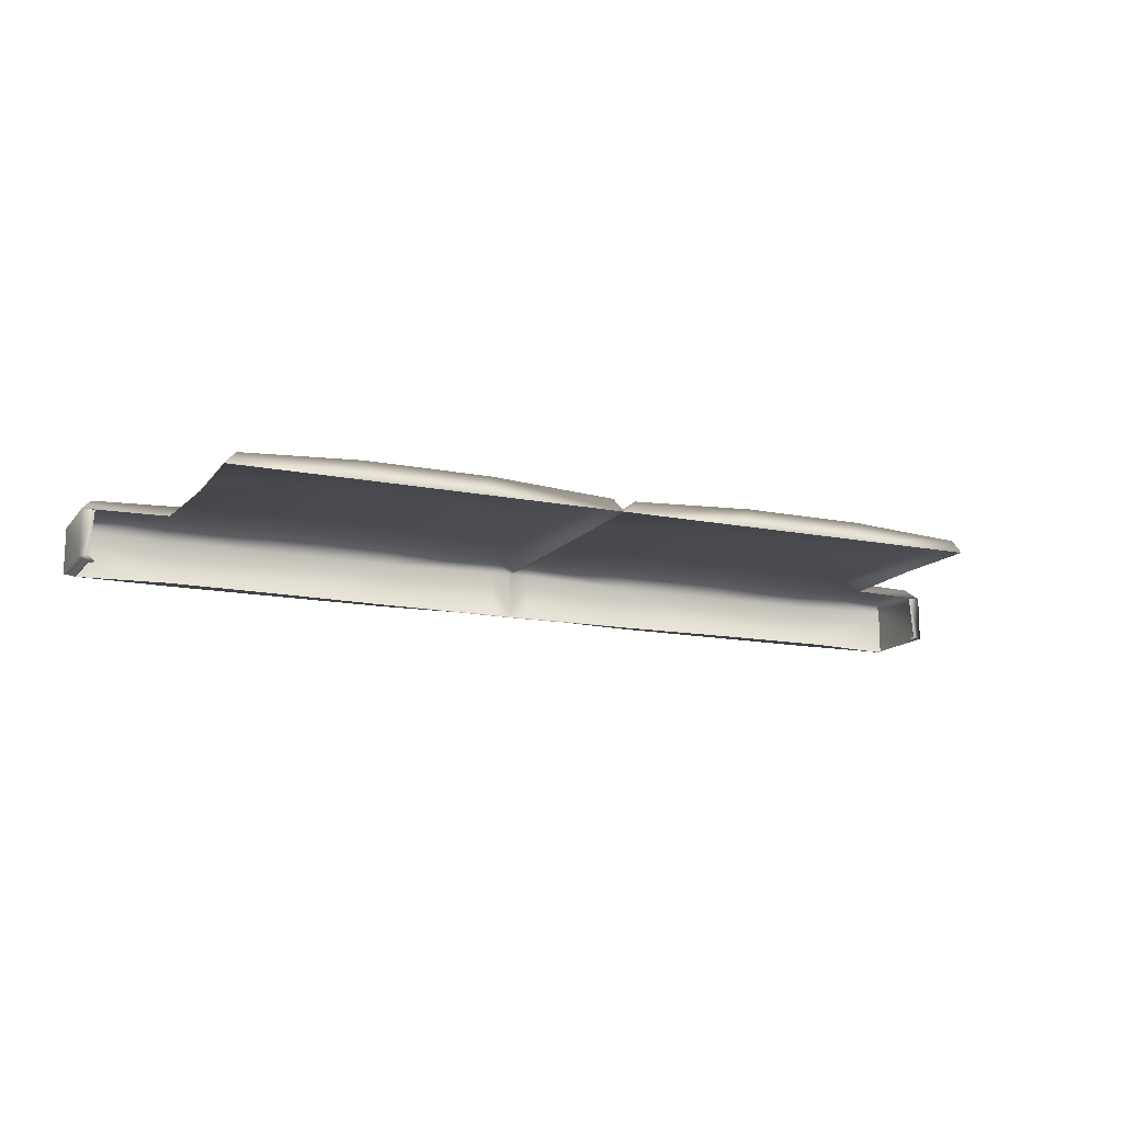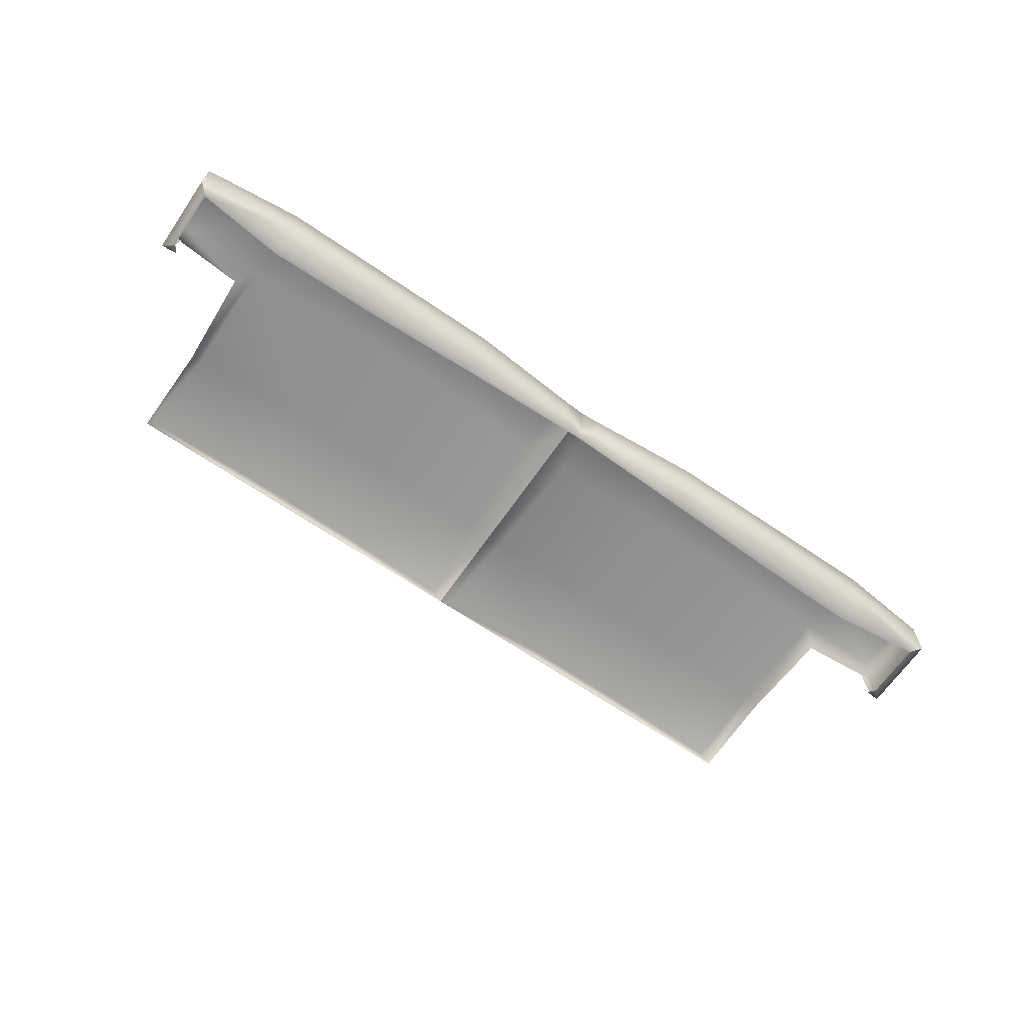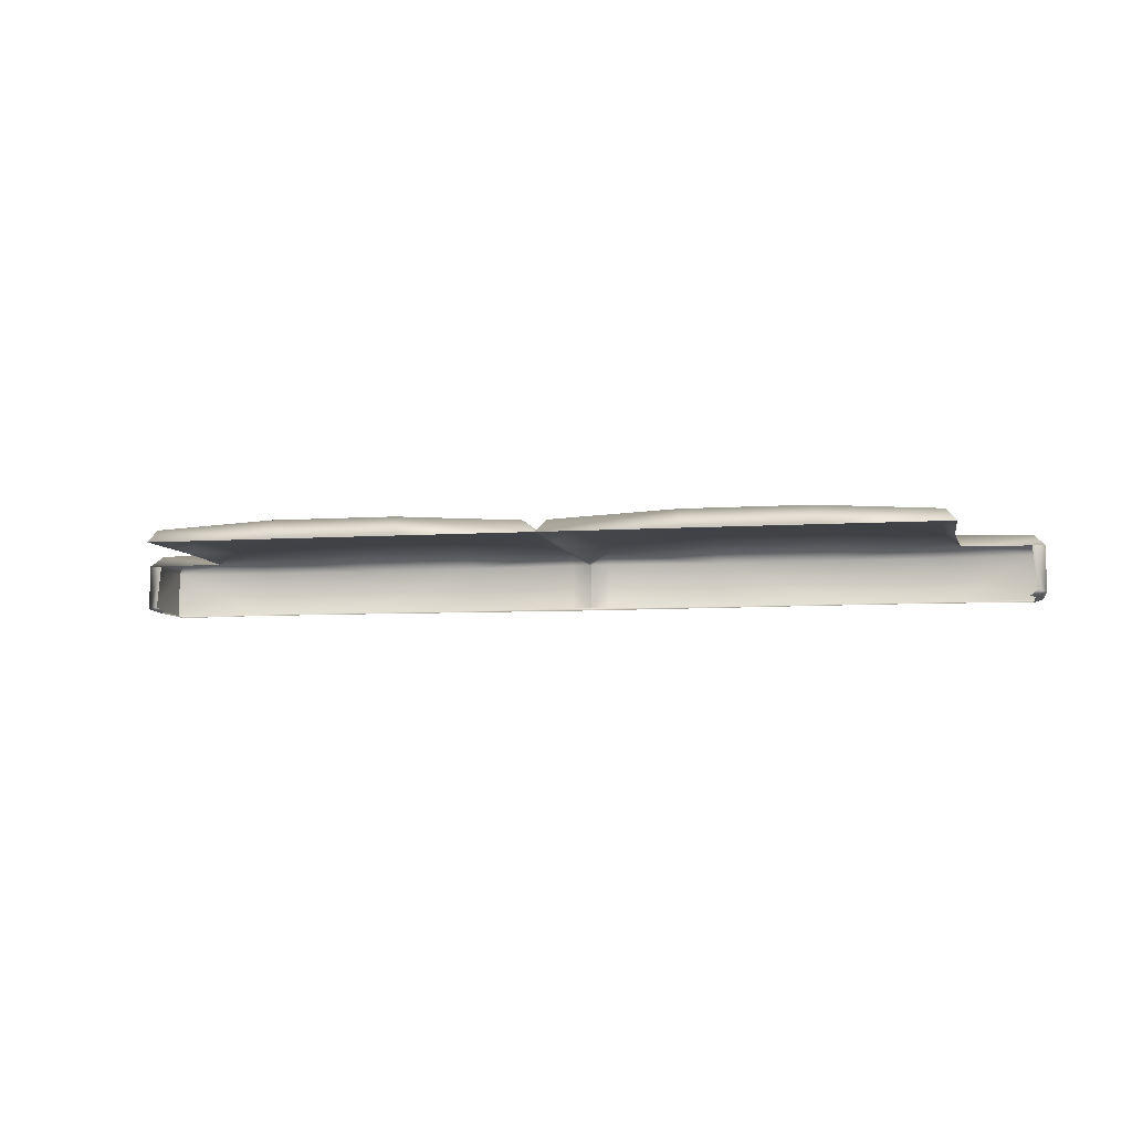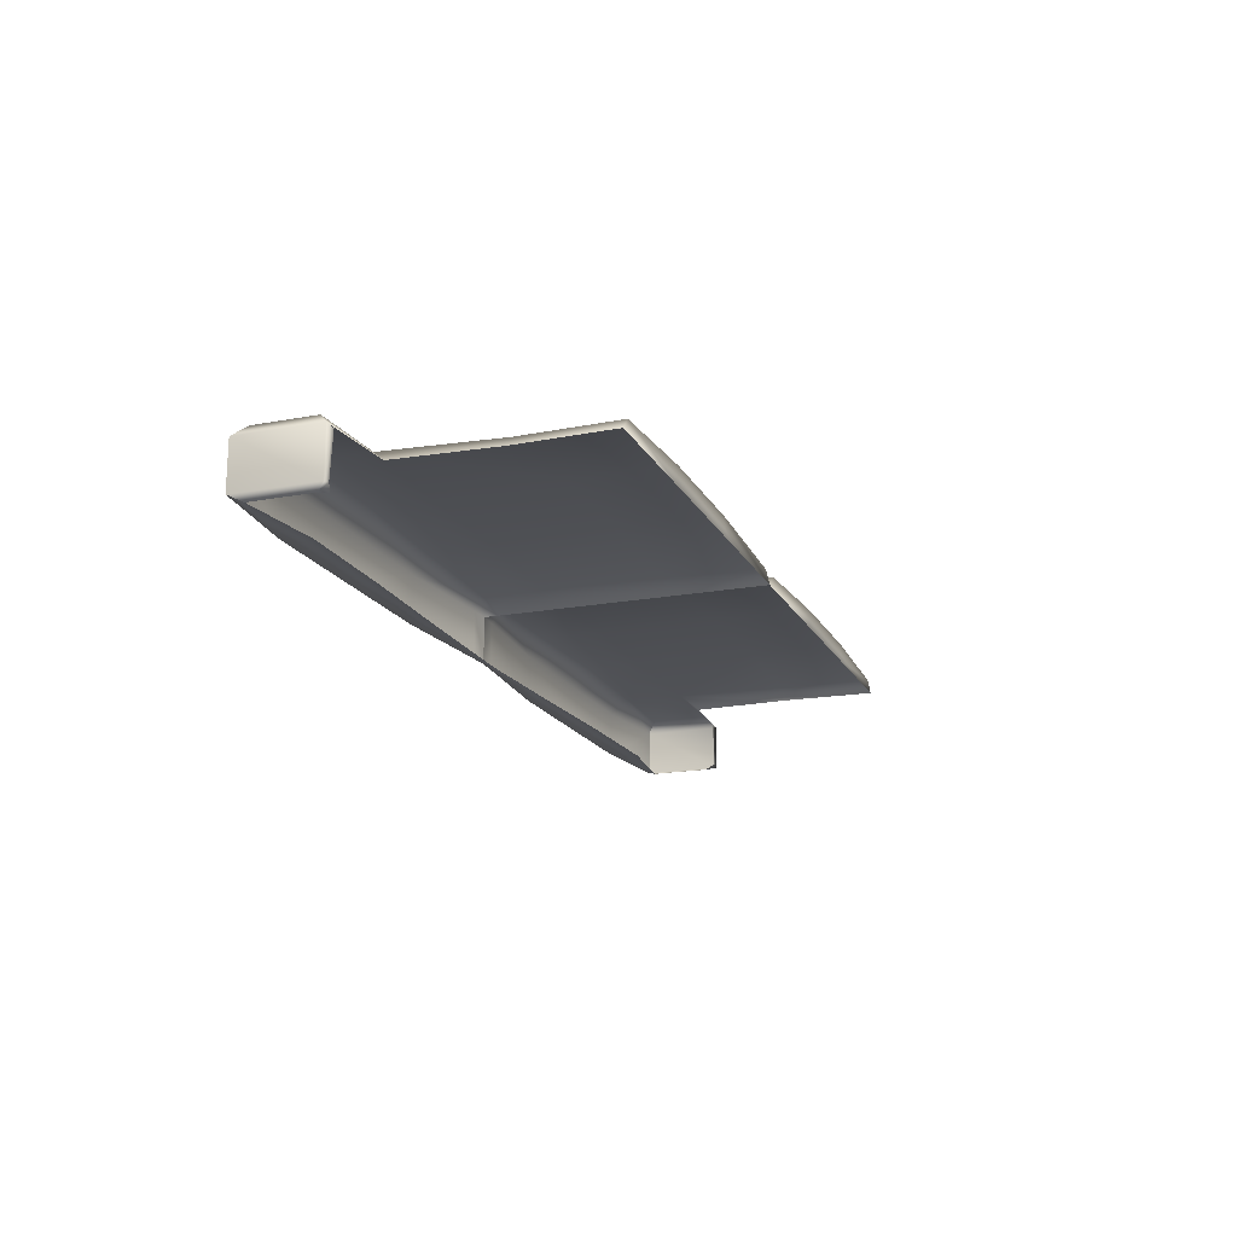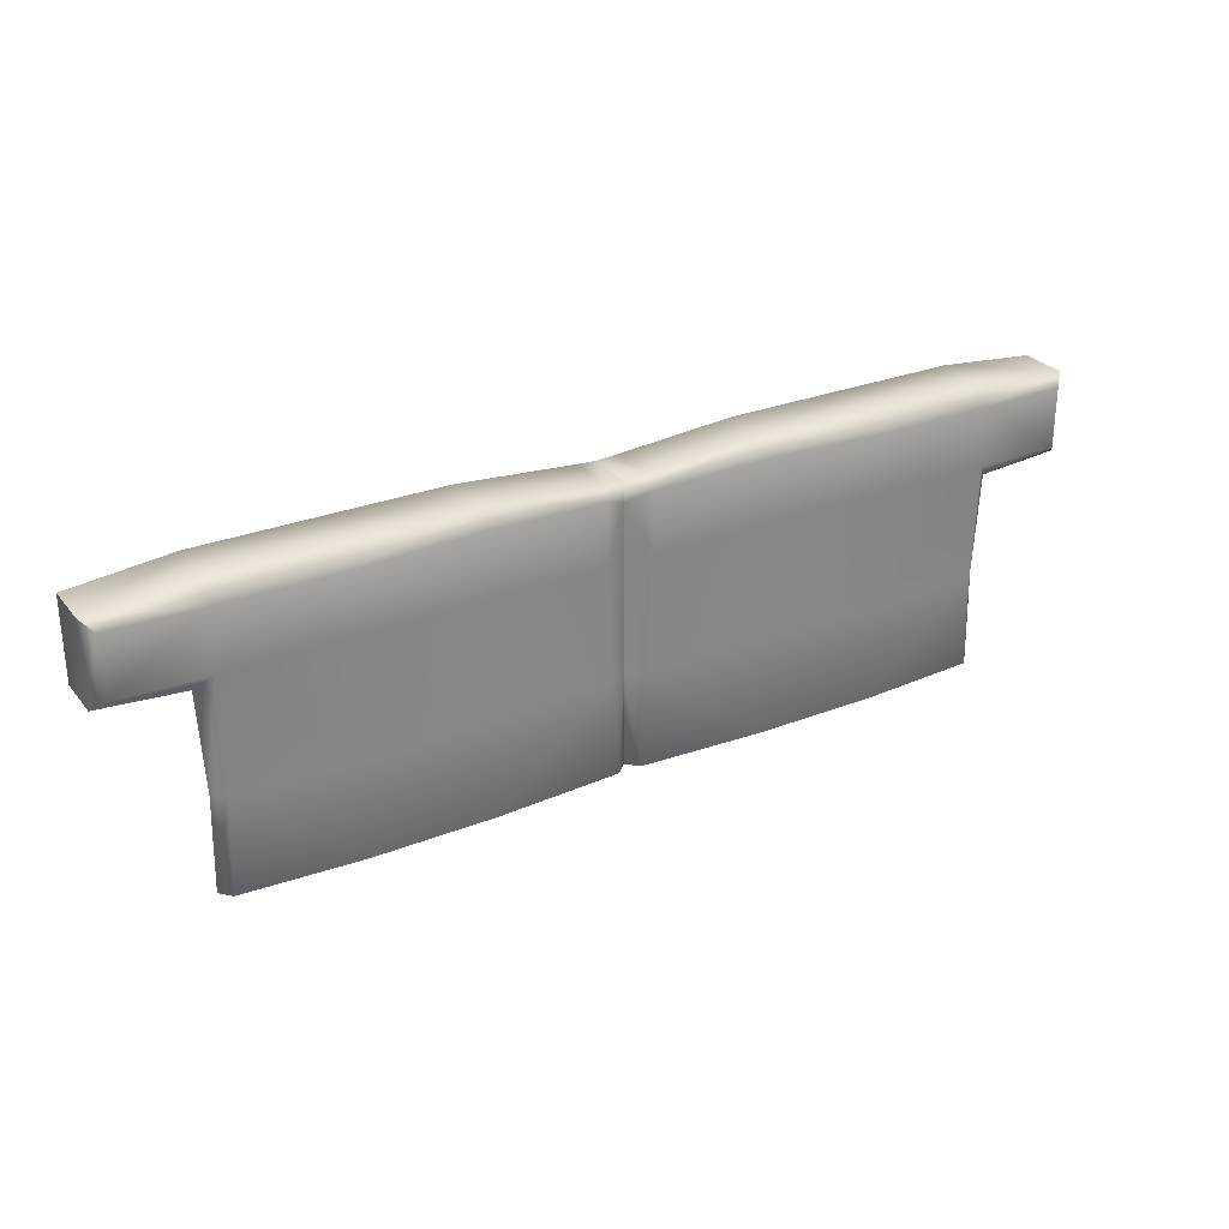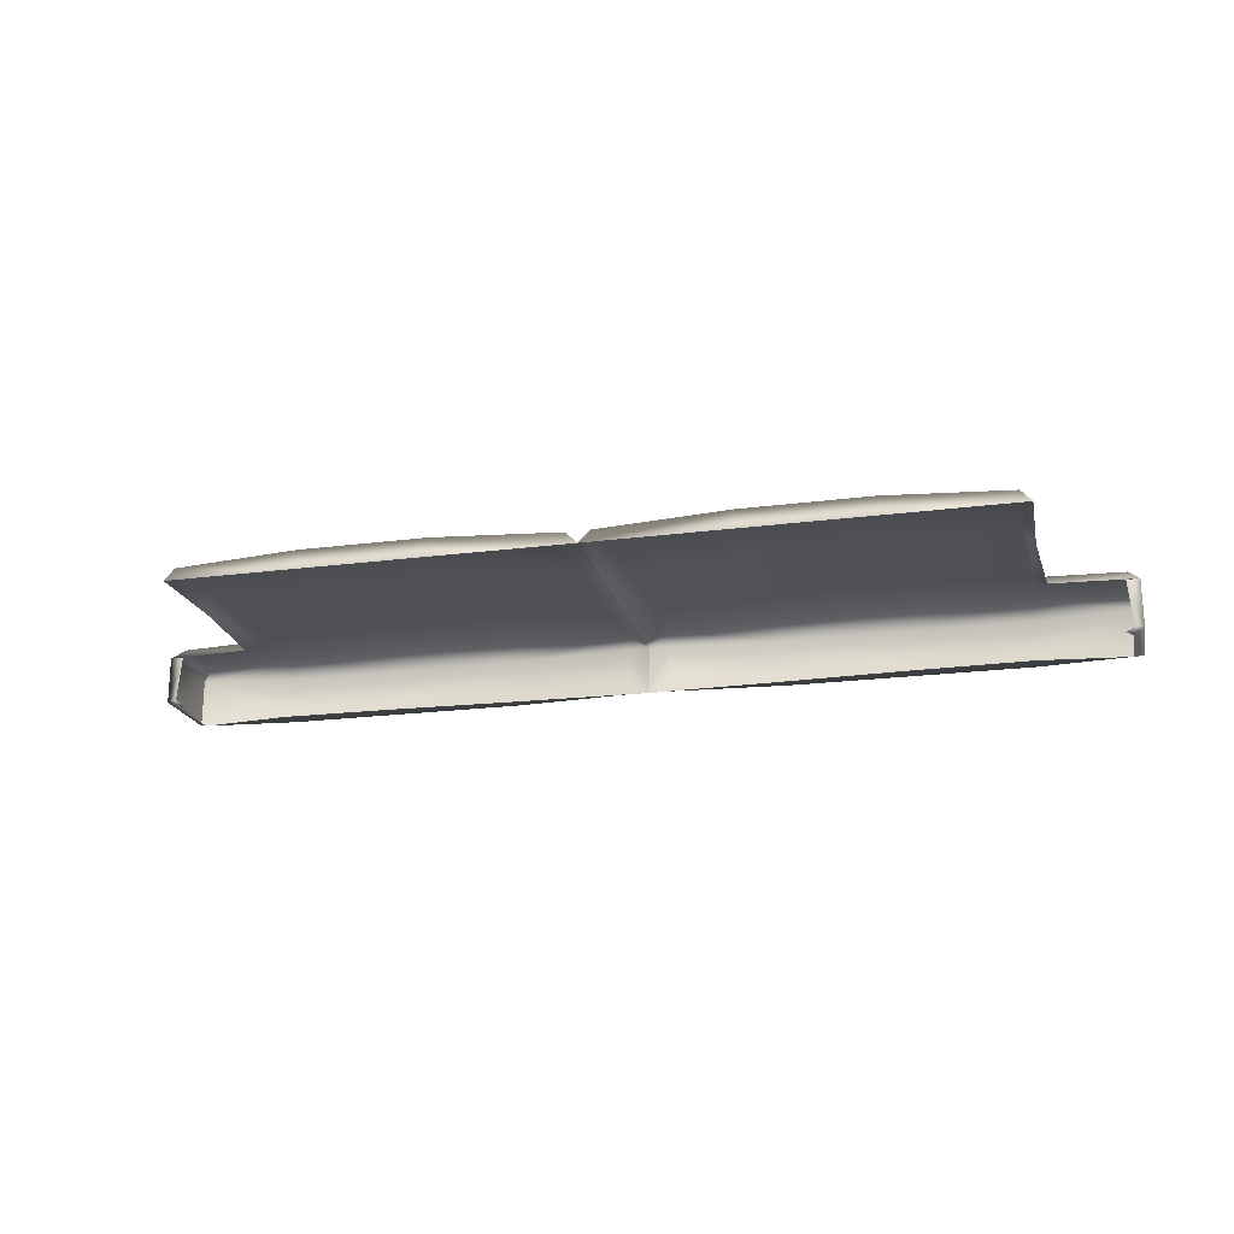
<metadata>
{"format":"obj","ext":"obj","renderer":"f3d","projection":"perspective","resolution":1024,"background":"white","views":[{"elev":-13.9,"azim":155.7,"up":"+Y"},{"elev":-65.9,"azim":-34.5,"up":"+Y"},{"elev":-6.5,"azim":-168.4,"up":"+Y"},{"elev":-17.6,"azim":110.1,"up":"+Y"},{"elev":28.6,"azim":149.5,"up":"+Z"},{"elev":-20.3,"azim":-166.5,"up":"+Y"}]}
</metadata>
<code>
v -138.9 62.76 50.01
v -7.985 61.95 50
v -140.3 61.95 -50.53
v -4.324 61.95 -50.53
v -139.9 62.76 27.67
v -8.963 61.95 27.67
v -172 61.95 50
v -172 61.95 27.67
v -138.9 40.54 57.7
v 0 40.54 53.84
v 0 57.72 53.84
v -138.9 57.72 57.7
v -144.1 57.72 -50.6
v -0 57.72 -50.6
v 0 57.72 27.67
v -175.9 40.54 23.83
v -175.9 40.54 53.84
v -175.9 57.72 53.84
v -175.9 57.72 23.83
v -145.2 57.72 21.56
v -96.67 64.39 29.54
v -96.67 64.39 50.72
v -96.59 57.72 57.72
v -96.59 40.54 57.72
v -96.77 57.72 -50.67
v -96.67 64.39 -50.6
v -50.79 64.39 29.22
v -50.79 64.39 52.39
v -50.72 57.72 57.69
v -50.72 40.54 57.69
v -50.73 57.72 -50.66
v -50.77 64.39 -50.58
v -96.75 64.39 -15.4
v -50.76 64.39 -15.24
v -7.012 61.95 -14.83
v 0 57.72 -16.53
v -143.3 57.72 -15.47
v -139.3 61.95 -15.33
v -7.242 57.72 54.29
v -7.47 40.54 54.32
v 0 57.72 46.3
v -172.7 41.25 23.83
v -171.1 57.72 23.83
v 7.242 57.72 54.29
v 7.47 40.54 54.32
v 50.81 64.51 52.39
v 7.985 61.95 50
v 8.963 61.95 27.67
v 50.81 64.51 29.22
v 175.9 40.54 23.83
v 175.9 40.54 53.84
v 175.9 57.72 53.84
v 175.9 57.72 23.83
v 50.78 64.51 -50.58
v 50.77 64.51 -15.24
v 7.012 61.95 -14.83
v 4.324 61.95 -50.53
v 138.9 40.54 57.7
v 138.9 57.72 57.7
v 138.9 63.22 50.01
v 139.9 63.22 27.67
v 172 61.95 27.67
v 172 61.95 50
v 50.72 57.72 -50.66
v 139.3 61.95 -15.33
v 140.3 61.95 -50.53
v 144.1 57.72 -50.6
v 143.3 57.72 -15.47
v 145.2 57.72 21.56
v 96.68 64.51 50.72
v 96.68 64.51 29.54
v 96.67 57.72 57.72
v 96.67 40.54 57.72
v 96.68 64.51 -50.6
v 96.69 57.72 -50.67
v 96.69 64.51 -15.4
v 50.7 57.72 57.69
v 50.7 40.54 57.69
v 172.7 41.25 23.83
v 171.1 57.72 23.83
v -172 39.06 27.67
v -172 39.06 50
v -138.9 39.06 46.16
v -96.67 39.06 46.84
v -50.79 39.06 48.54
v 0 39.06 50
v -169.9 39.31 24.78
v 172 39.06 50
v 172 39.06 27.67
v 138.9 39.06 46.16
v 96.68 39.06 46.84
v 50.76 39.06 48.54
v 169.9 39.31 24.78
f 39 40 10 11
f 28 2 6 27
f 16 17 18 19
f 32 34 35 4
f 9 12 18 17
f 1 5 8 7
f 40 86 10
f 32 4 14 31
f 6 2 41 15
f 81 82 17 16
f 7 8 19 18
f 38 3 13 37
f 4 35 36 14
f 1 7 18 12
f 82 83 9 17
f 8 5 20 19
f 1 22 21 5
f 23 22 1 12
f 9 24 23 12
f 83 84 24 9
f 3 26 25 13
f 38 33 26 3
f 22 28 27 21
f 29 28 22 23
f 24 30 29 23
f 84 85 30 24
f 26 32 31 25
f 26 33 34 32
f 33 21 27 34
f 35 34 27 6
f 36 35 6 15
f 5 38 37 20
f 5 21 33 38
f 2 28 29 39
f 30 40 39 29
f 85 86 40 30
f 11 41 2 39
f 81 16 42 87
f 16 19 43 42
f 44 11 10 45
f 46 49 48 47
f 50 53 52 51
f 54 57 56 55
f 58 51 52 59
f 60 63 62 61
f 45 10 86
f 54 64 14 57
f 48 15 41 47
f 89 50 51 88
f 63 52 53 62
f 65 68 67 66
f 57 14 36 56
f 60 59 52 63
f 88 51 58 90
f 62 53 69 61
f 60 61 71 70
f 72 59 60 70
f 58 59 72 73
f 90 58 73 91
f 66 67 75 74
f 65 66 74 76
f 70 71 49 46
f 77 72 70 46
f 73 72 77 78
f 91 73 78 92
f 74 75 64 54
f 74 54 55 76
f 76 55 49 71
f 56 48 49 55
f 36 15 48 56
f 61 69 68 65
f 61 65 76 71
f 47 44 77 46
f 78 77 44 45
f 92 78 45 86
f 11 44 47 41
f 89 93 79 50
f 50 79 80 53

</code>
